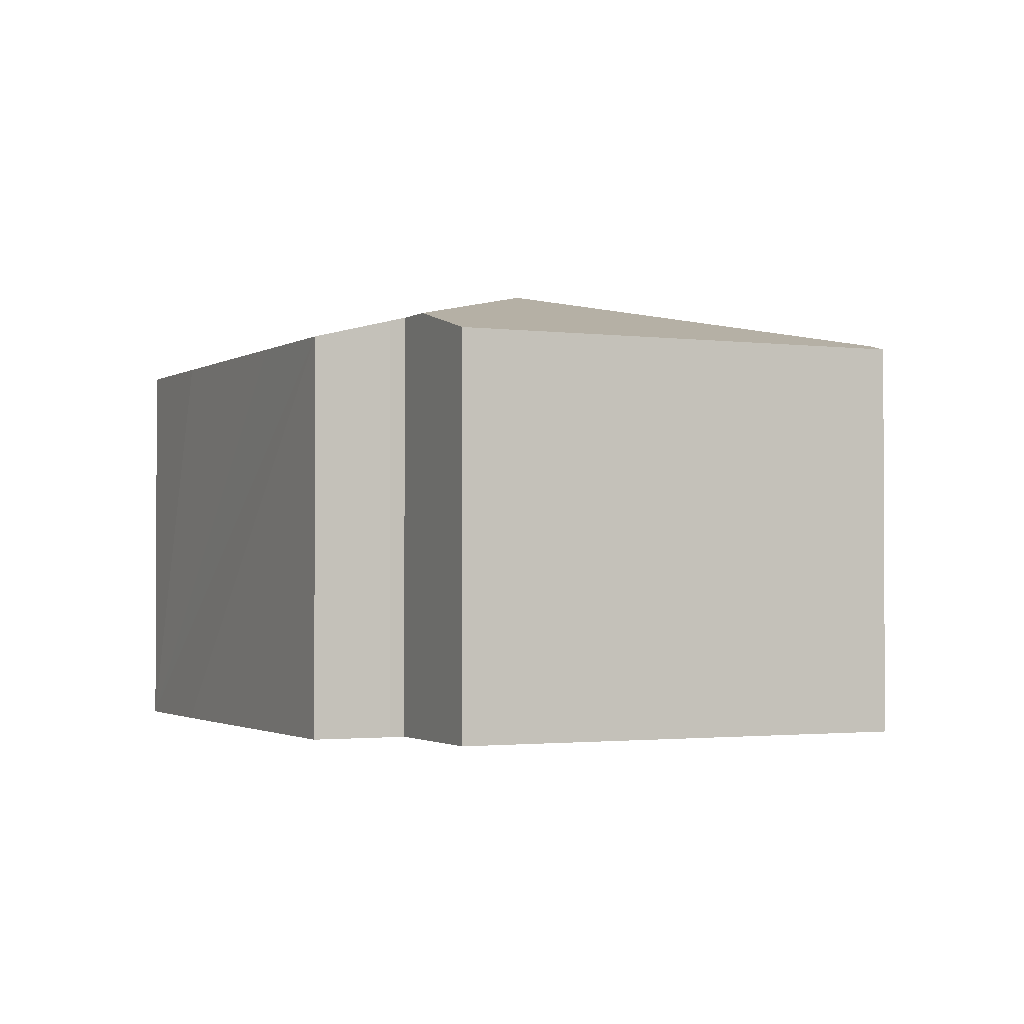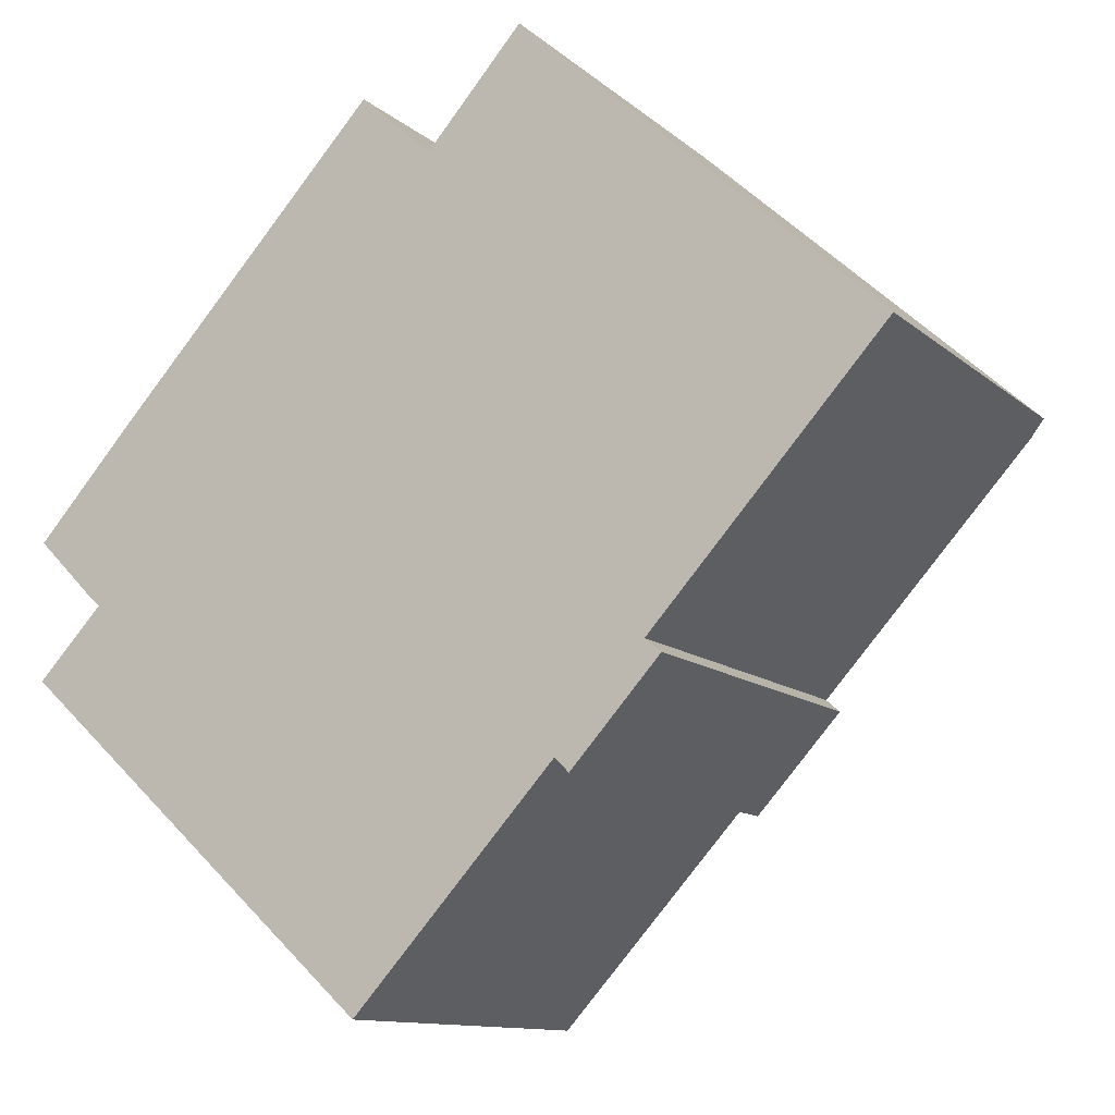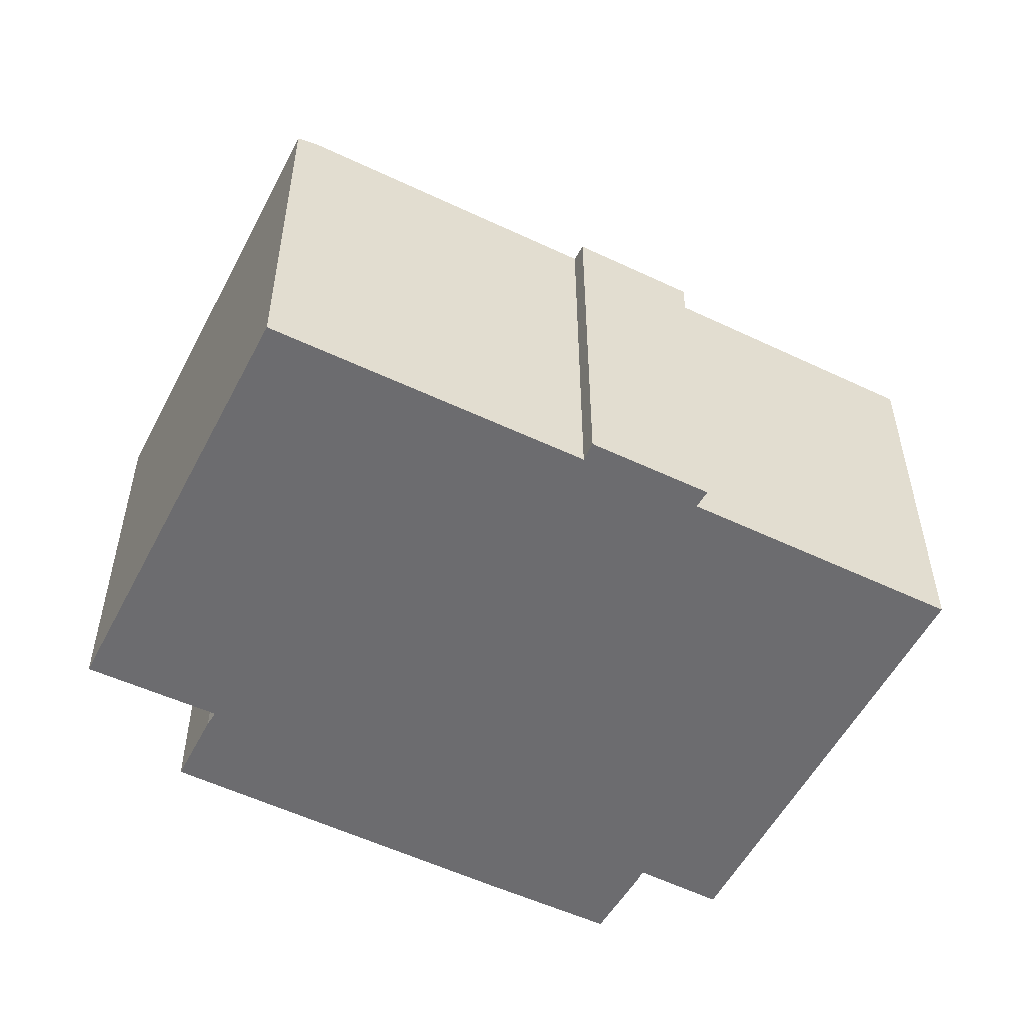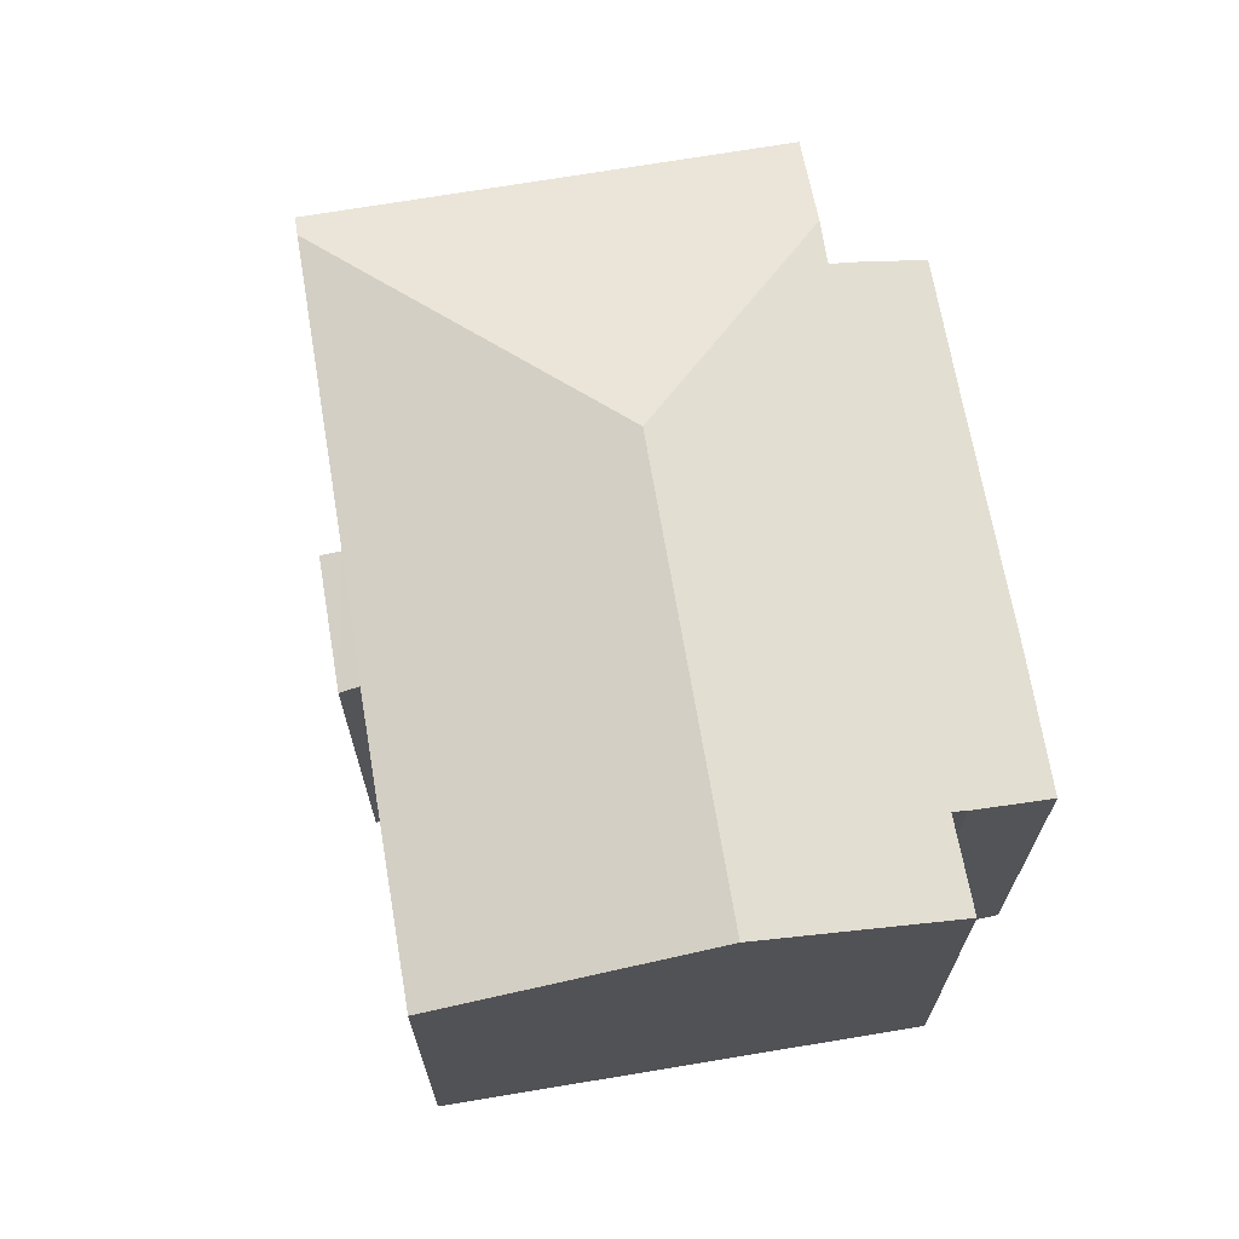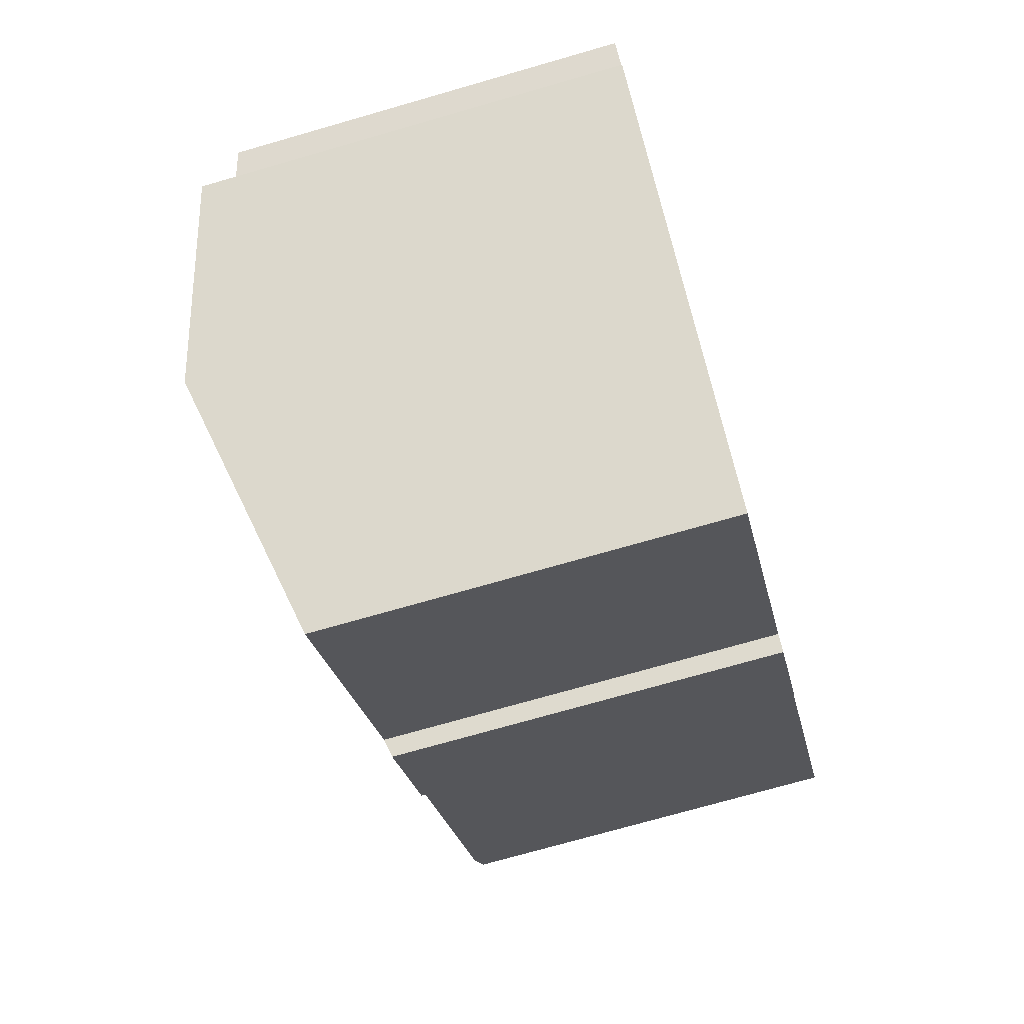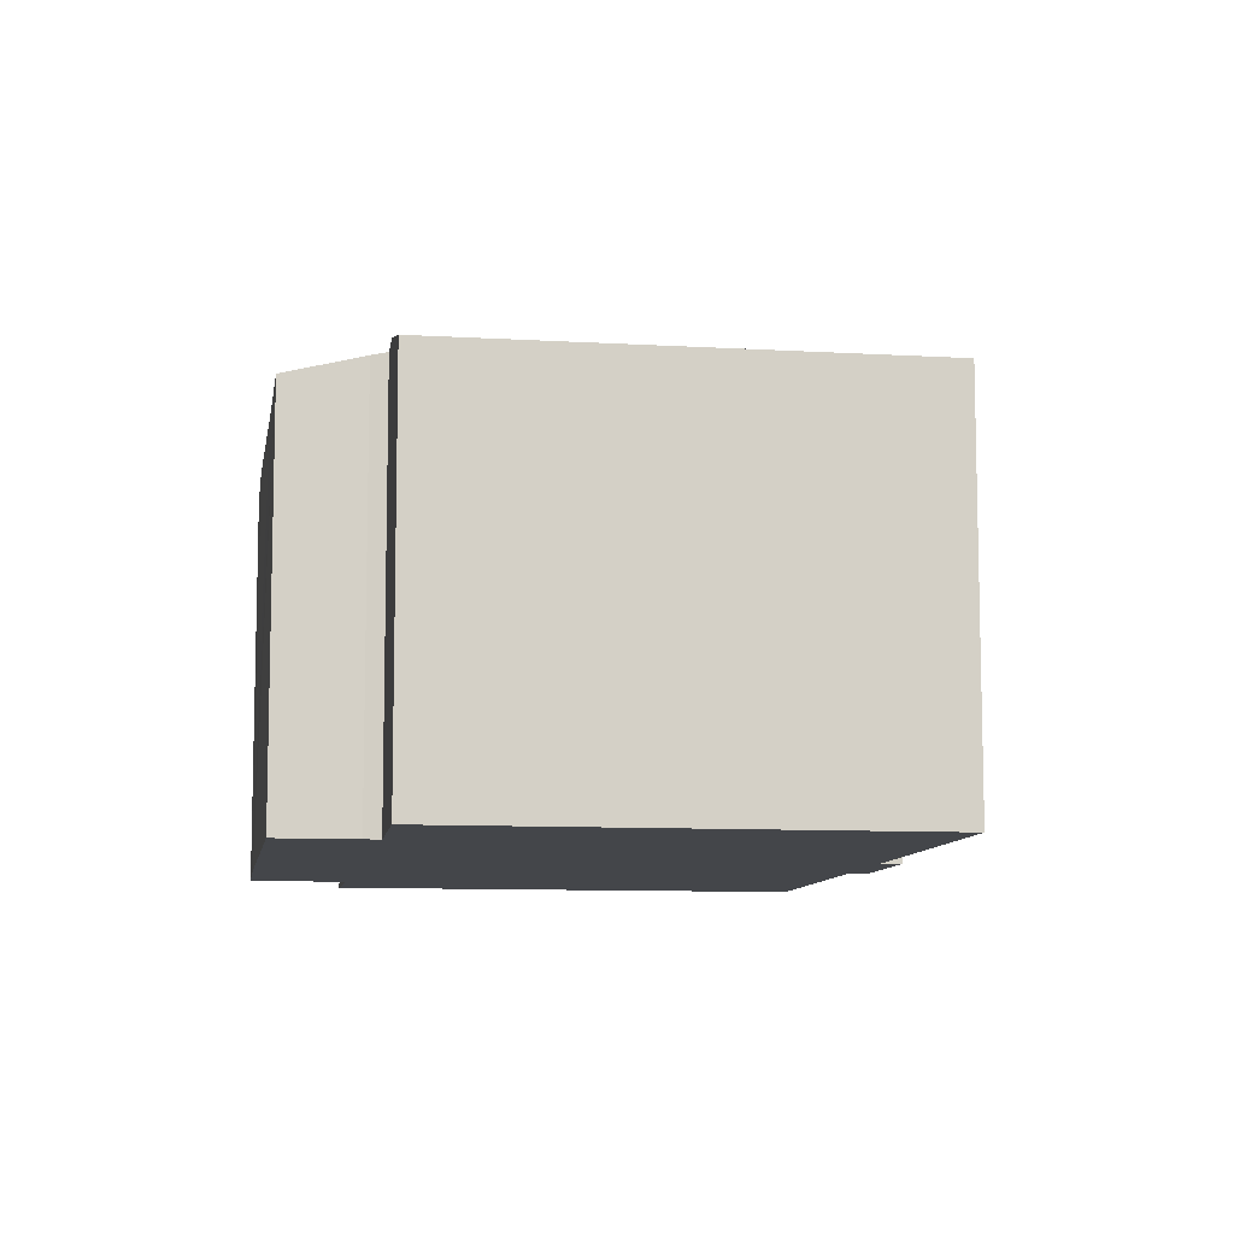
<metadata>
{"format":"obj","ext":"obj","renderer":"f3d","projection":"perspective","resolution":1024,"background":"white","views":[{"elev":-1.7,"azim":16.8,"up":"+Y"},{"elev":-11.6,"azim":28.1,"up":"+Z"},{"elev":-53.8,"azim":105.5,"up":"+Y"},{"elev":69.2,"azim":-147.2,"up":"+Y"},{"elev":-72.5,"azim":-73.9,"up":"+Z"},{"elev":-9.4,"azim":33.7,"up":"+Y"}]}
</metadata>
<code>
v  11.82 11.72 1.862
v  10.73 10.51 8.099
v  11.51 10.5 8.967
v  6.584 9.92 7.148
v  2.371 9.903 2.626
v  3.89 11.72 -6.835
v  1.738 10.49 -1.693
v  0 9.908 6.067e-16
v  1.457 10.4 -1.454
v  0.112 10.48 -3.401
v  10.46 10.41 8.403
v  8.976 9.924 9.743
v  22 9.902 2.696
v  13.14 9.907 10.81
v  21.63 10.03 2.295
v  14.4 9.904 -6.426
v  16.21 10.03 -3.666
v  16.61 9.905 -3.995
v  14.05 10.03 -6.069
v  13.1 10.03 -7.109
v  9.055 10.03 -11.53
v  16.61 2.446e-16 -3.995
v  14.4 3.935e-16 -6.426
v  14.05 3.716e-16 -6.069
v  9.055 7.059e-16 -11.53
v  13.1 4.353e-16 -7.109
v  22 -1.651e-16 2.696
v  16.21 2.245e-16 -3.666
v  21.63 -1.405e-16 2.295
v  0.112 2.083e-16 -3.401
v  3.89 4.185e-16 -6.835
v  1.738 1.037e-16 -1.693
v  1.457 8.903e-17 -1.454
v  0 0 0
v  2.371 -1.608e-16 2.626
v  8.976 -5.966e-16 9.743
v  6.584 -4.377e-16 7.148
v  10.73 -4.959e-16 8.099
v  13.14 -6.62e-16 10.81
v  11.51 -5.491e-16 8.967
v  10.46 -5.145e-16 8.403
g defaultobject
f 1 2 3
f 2 1 4
f 4 1 5
f 5 1 6
f 5 6 7
f 5 7 8
f 8 7 9
f 7 6 10
f 11 4 12
f 4 11 2
f 13 3 14
f 3 13 1
f 1 13 15
f 16 17 18
f 17 1 15
f 1 17 6
f 6 17 19
f 19 17 16
f 6 19 20
f 6 20 21
f 22 16 18
f 16 22 23
f 24 20 19
f 20 24 21
f 21 24 25
f 25 24 26
f 13 17 15
f 17 13 27
f 17 27 28
f 28 27 29
f 16 24 19
f 24 16 23
f 25 6 21
f 6 25 10
f 10 25 30
f 30 25 31
f 32 9 7
f 9 32 33
f 33 8 9
f 8 33 34
f 10 32 7
f 32 10 30
f 34 5 8
f 5 34 4
f 4 34 12
f 12 34 35
f 12 35 36
f 36 35 37
f 38 3 2
f 3 38 14
f 14 38 39
f 39 38 40
f 12 41 11
f 41 12 36
f 11 38 2
f 38 11 41
f 39 13 14
f 13 39 27
f 28 18 17
f 18 28 22
f 36 38 41
f 38 36 37
f 33 32 34
f 39 29 27
f 29 39 40
f 29 40 28
f 28 40 38
f 28 38 37
f 28 37 35
f 28 35 24
f 24 35 26
f 26 35 25
f 25 35 32
f 32 35 34
f 25 32 30
f 25 30 31
f 28 23 22
f 23 28 24

</code>
